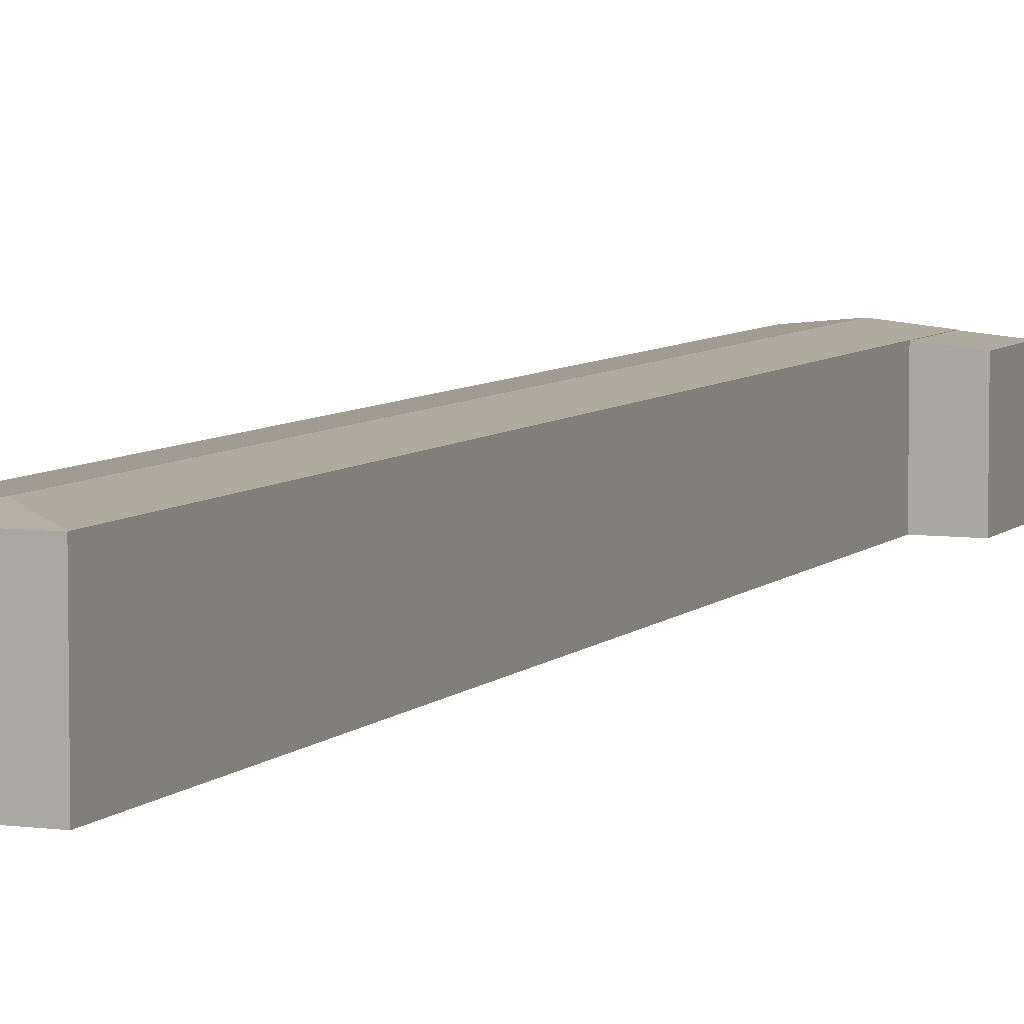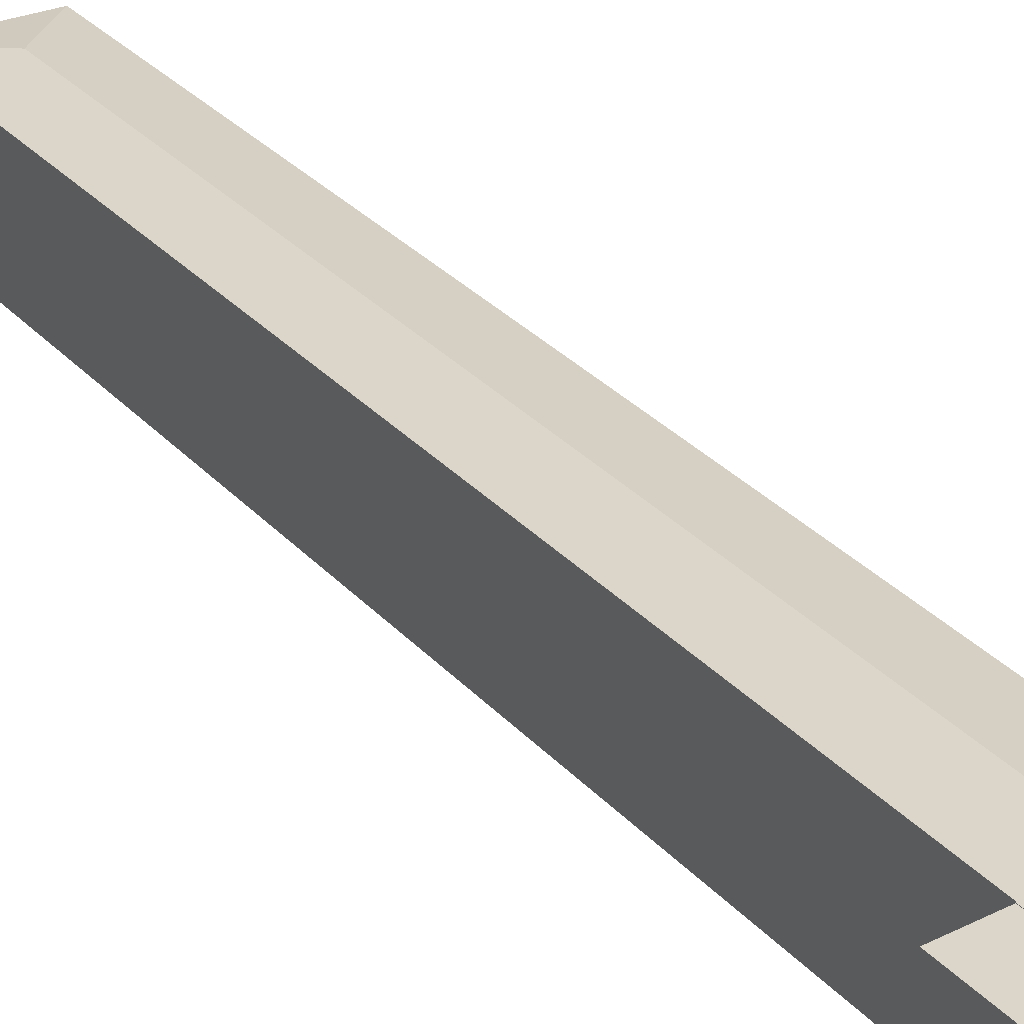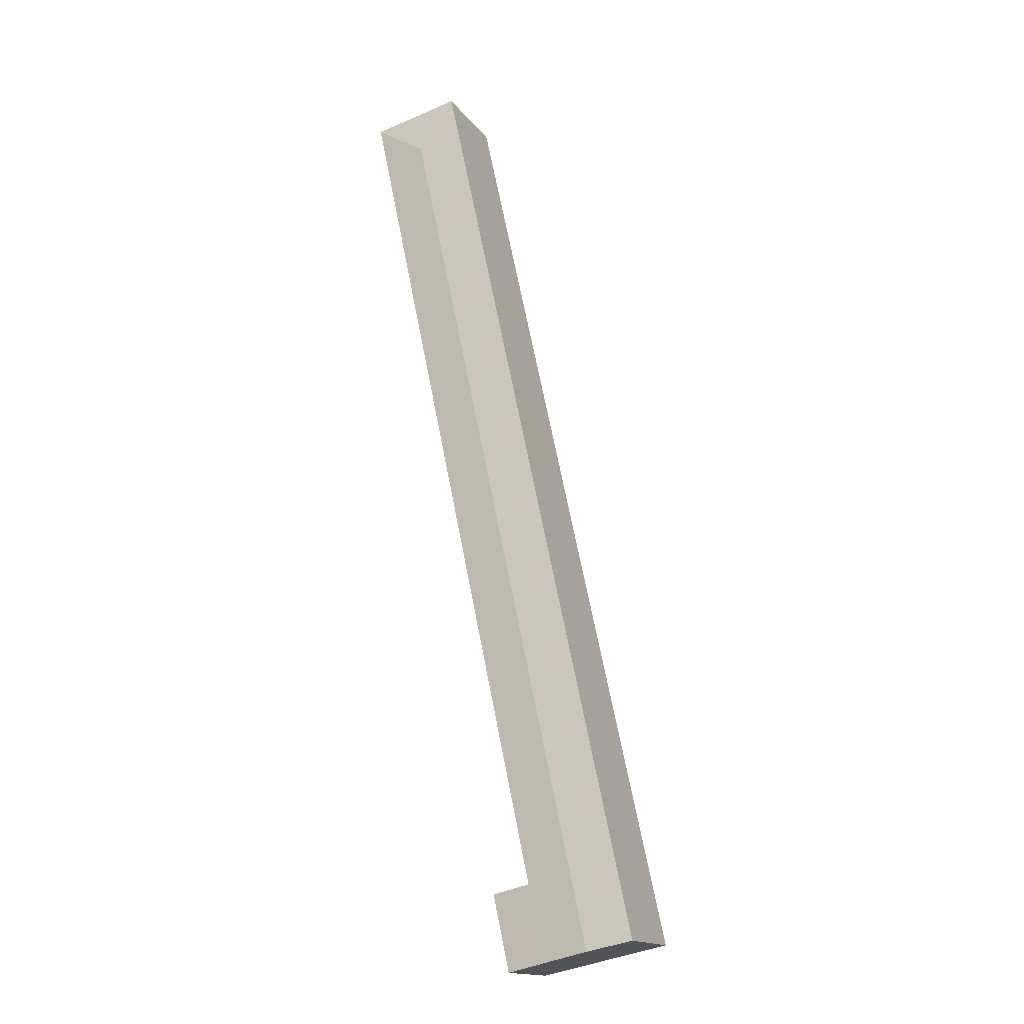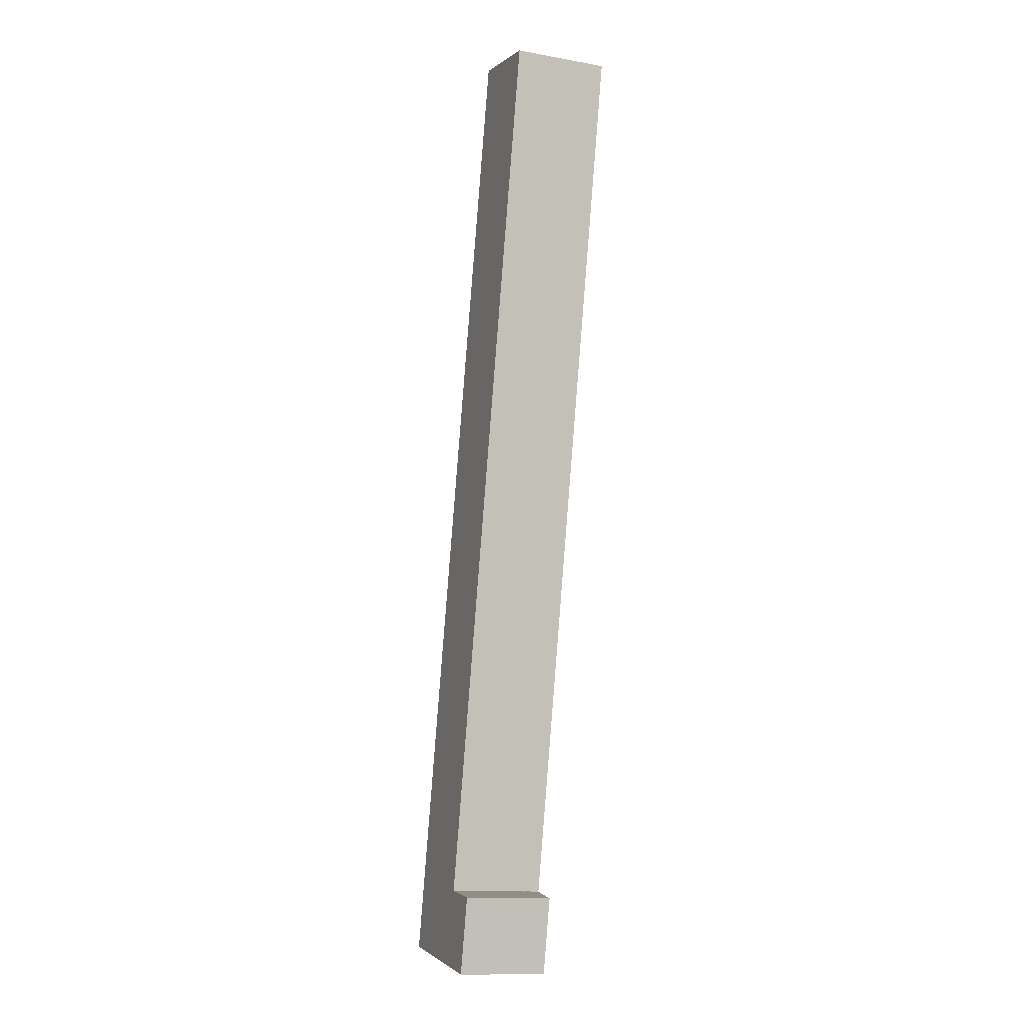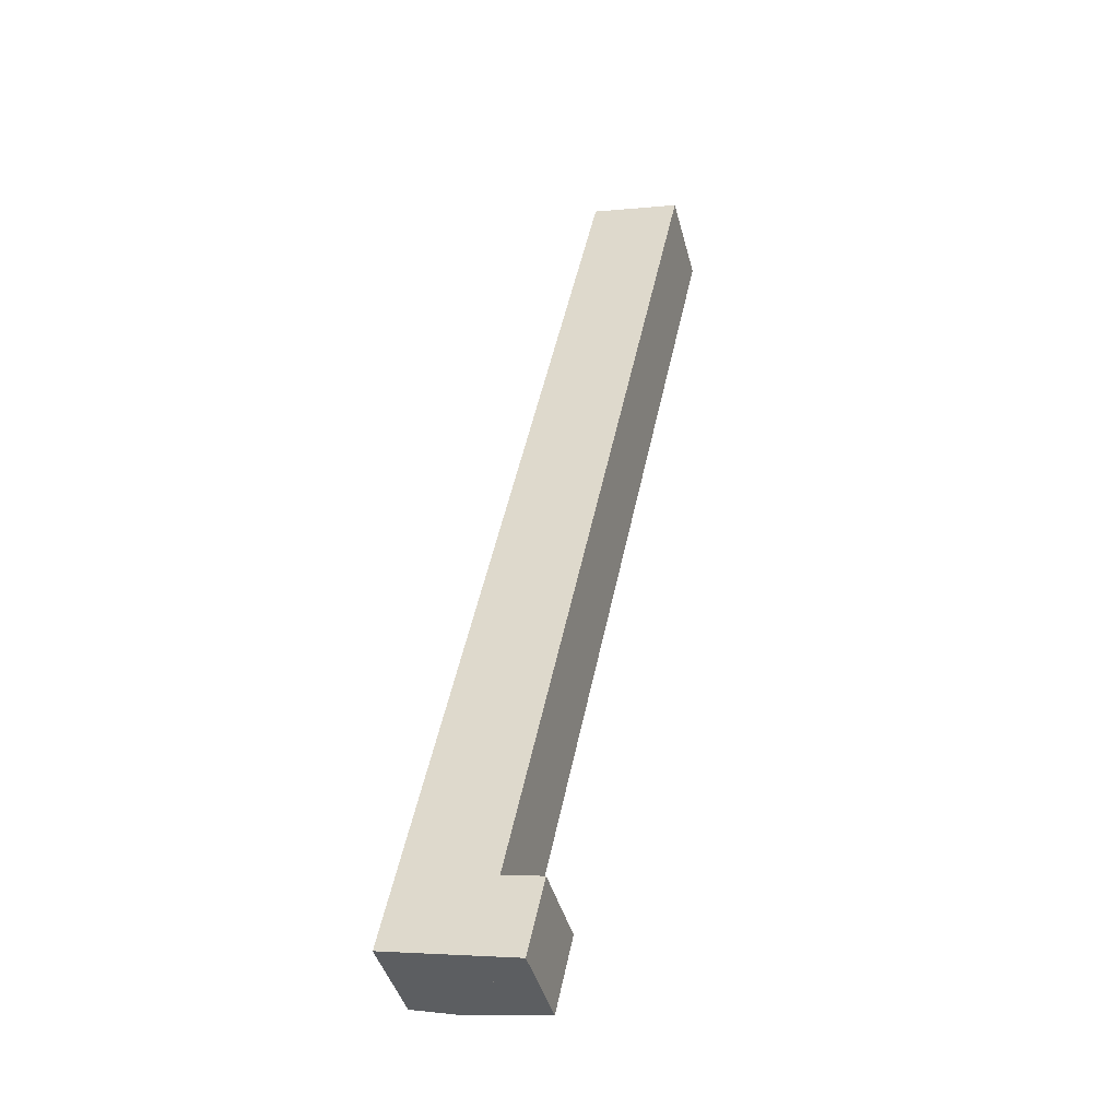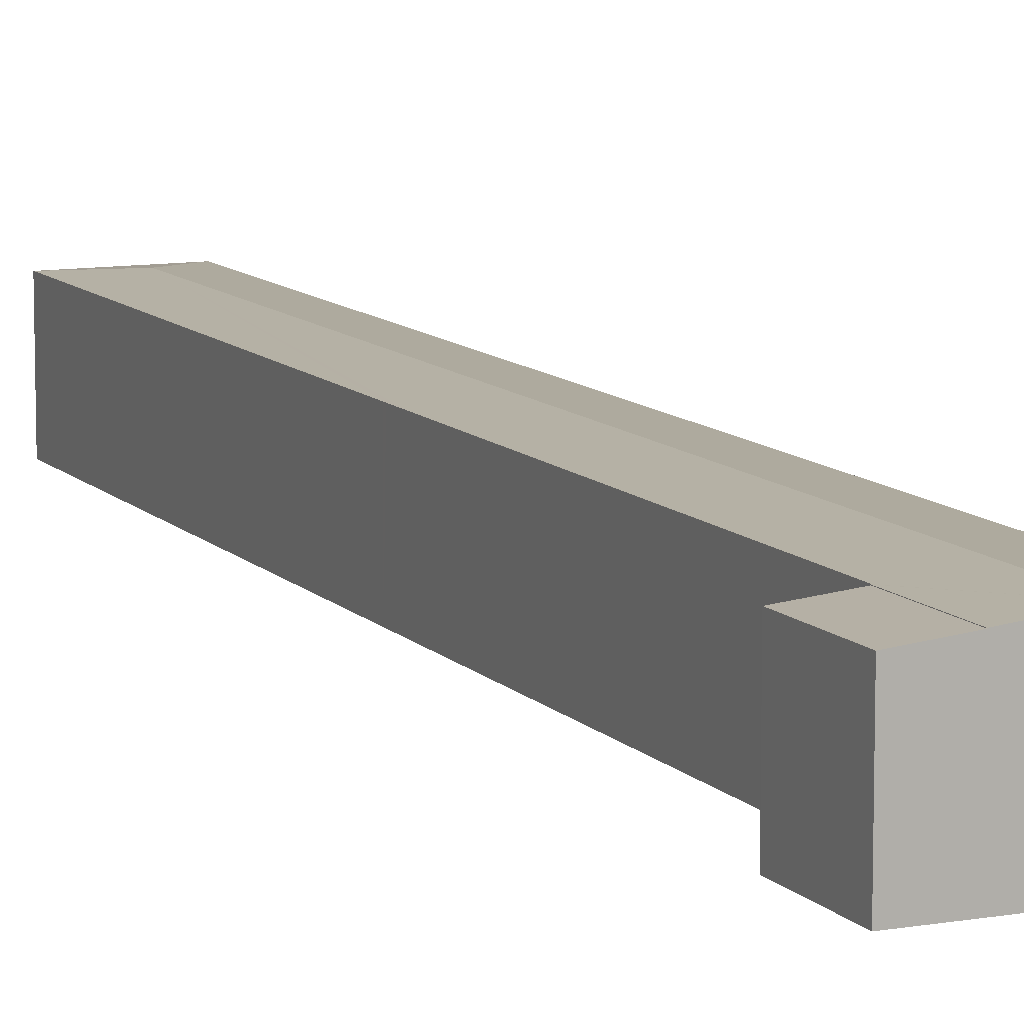
<metadata>
{"format":"obj","ext":"obj","renderer":"f3d","projection":"perspective","resolution":1024,"background":"white","views":[{"elev":6.3,"azim":34.2,"up":"+Y"},{"elev":28.5,"azim":160.0,"up":"+Y"},{"elev":-16.2,"azim":-155.9,"up":"+Z"},{"elev":-13.5,"azim":68.2,"up":"+Z"},{"elev":-43.5,"azim":14.8,"up":"+Z"},{"elev":10.3,"azim":168.1,"up":"+Y"}]}
</metadata>
<code>
v  27.89 9.071 87.66
v  22.66 9.515 84.23
v  19.25 9.071 89.52
v  27.88 9.077 87.6
v  15.22 9.071 70.81
v  5.937 9.515 6.429
v  14.91 9.071 69.36
v  14.54 9.071 67.61
v  14.13 9.071 65.74
v  13.9 9.071 64.65
v  13.18 9.071 61.29
v  10.48 9.071 48.73
v  10.24 9.071 47.63
v  10.03 9.071 46.63
v  6.357 9.071 29.57
v  4.755 9.071 22.12
v  1.58 9.071 7.349
v  1.363 9.071 6.339
v  0 9.071 5.554e-16
v  3.251 9.402 -0.686
v  4.357 9.515 -0.92
v  6.129 9.334 -1.294
v  10.37 9.061 5.367
v  8.812 9.061 -1.861
v  10.32 9.065 5.376
v  10.35 9.065 5.498
v  15.27 9.069 28.55
v  15.77 9.069 30.9
v  16.62 9.069 34.9
v  18.24 9.07 42.45
v  18.73 9.071 44.74
v  18.8 9.071 45.08
v  19.16 9.071 46.79
v  0 0 0
v  1.363 -3.882e-16 6.339
v  1.58 -4.5e-16 7.349
v  4.755 -1.354e-15 22.12
v  6.357 -1.81e-15 29.57
v  10.03 -2.856e-15 46.63
v  10.24 -2.917e-15 47.63
v  10.48 -2.984e-15 48.73
v  13.18 -3.753e-15 61.29
v  13.9 -3.959e-15 64.65
v  14.13 -4.026e-15 65.74
v  14.54 -4.14e-15 67.61
v  14.91 -4.247e-15 69.36
v  15.22 -4.336e-15 70.81
v  19.25 -5.482e-15 89.52
v  27.89 -5.368e-15 87.66
v  10.32 -3.292e-16 5.376
v  10.37 -3.286e-16 5.367
v  27.88 -5.364e-15 87.6
v  19.16 -2.865e-15 46.79
v  18.8 -2.761e-15 45.08
v  18.73 -2.739e-15 44.74
v  18.24 -2.6e-15 42.45
v  16.62 -2.137e-15 34.9
v  15.77 -1.892e-15 30.9
v  15.27 -1.748e-15 28.55
v  10.35 -3.367e-16 5.498
v  8.812 1.14e-16 -1.861
v  4.357 5.633e-17 -0.92
v  6.129 7.923e-17 -1.294
v  3.251 4.201e-17 -0.686
v  12.53 8.68 -2.645
v  10.37 9.036 5.367
v  14.11 8.679 4.602
v  8.812 9.035 -1.861
v  14.11 -2.818e-16 4.602
v  12.53 1.62e-16 -2.645
g defaultobject
f 1 2 3
f 2 1 4
f 2 5 3
f 5 2 6
f 5 6 7
f 7 6 8
f 8 6 9
f 9 6 10
f 10 6 11
f 11 6 12
f 12 6 13
f 13 6 14
f 14 6 15
f 15 6 16
f 16 6 17
f 17 6 18
f 18 6 19
f 19 6 20
f 20 6 21
f 22 23 24
f 23 22 21
f 23 21 25
f 25 21 6
f 25 6 26
f 26 6 27
f 27 6 2
f 27 2 28
f 28 2 29
f 29 2 30
f 30 2 31
f 31 2 32
f 32 2 33
f 33 2 4
f 34 18 19
f 18 34 35
f 18 35 17
f 17 35 16
f 16 35 36
f 16 36 37
f 16 37 15
f 15 37 38
f 15 38 14
f 14 38 39
f 14 39 13
f 13 39 12
f 12 39 40
f 12 40 11
f 11 40 41
f 11 41 42
f 11 42 10
f 10 42 43
f 10 43 9
f 9 43 8
f 8 43 44
f 8 44 45
f 8 45 7
f 7 45 46
f 7 46 5
f 5 46 47
f 5 47 3
f 3 47 48
f 48 1 3
f 1 48 49
f 50 23 25
f 23 50 51
f 49 4 1
f 4 49 33
f 33 49 52
f 33 52 53
f 33 53 32
f 32 53 54
f 32 54 31
f 31 54 30
f 30 54 55
f 30 55 56
f 30 56 29
f 29 56 57
f 29 57 28
f 28 57 58
f 28 58 27
f 27 58 59
f 27 59 26
f 26 59 60
f 26 60 25
f 25 60 50
f 51 24 23
f 24 51 61
f 61 22 24
f 22 61 21
f 21 61 20
f 20 61 19
f 19 61 34
f 34 61 62
f 62 61 63
f 34 62 64
f 64 35 34
f 35 64 62
f 35 62 63
f 35 63 61
f 35 61 51
f 35 51 50
f 35 50 36
f 50 37 36
f 37 50 60
f 37 60 59
f 37 59 38
f 38 59 39
f 39 59 58
f 39 58 57
f 39 57 56
f 39 56 55
f 39 55 40
f 40 55 54
f 40 54 41
f 41 54 53
f 41 53 42
f 42 53 52
f 42 52 43
f 43 52 44
f 44 52 45
f 45 52 46
f 46 52 47
f 47 52 48
f 48 52 49
f 65 66 67
f 66 65 68
f 68 51 66
f 51 68 61
f 51 67 66
f 67 51 69
f 67 70 65
f 70 67 69
f 65 61 68
f 61 65 70
f 70 51 61
f 51 70 69

</code>
